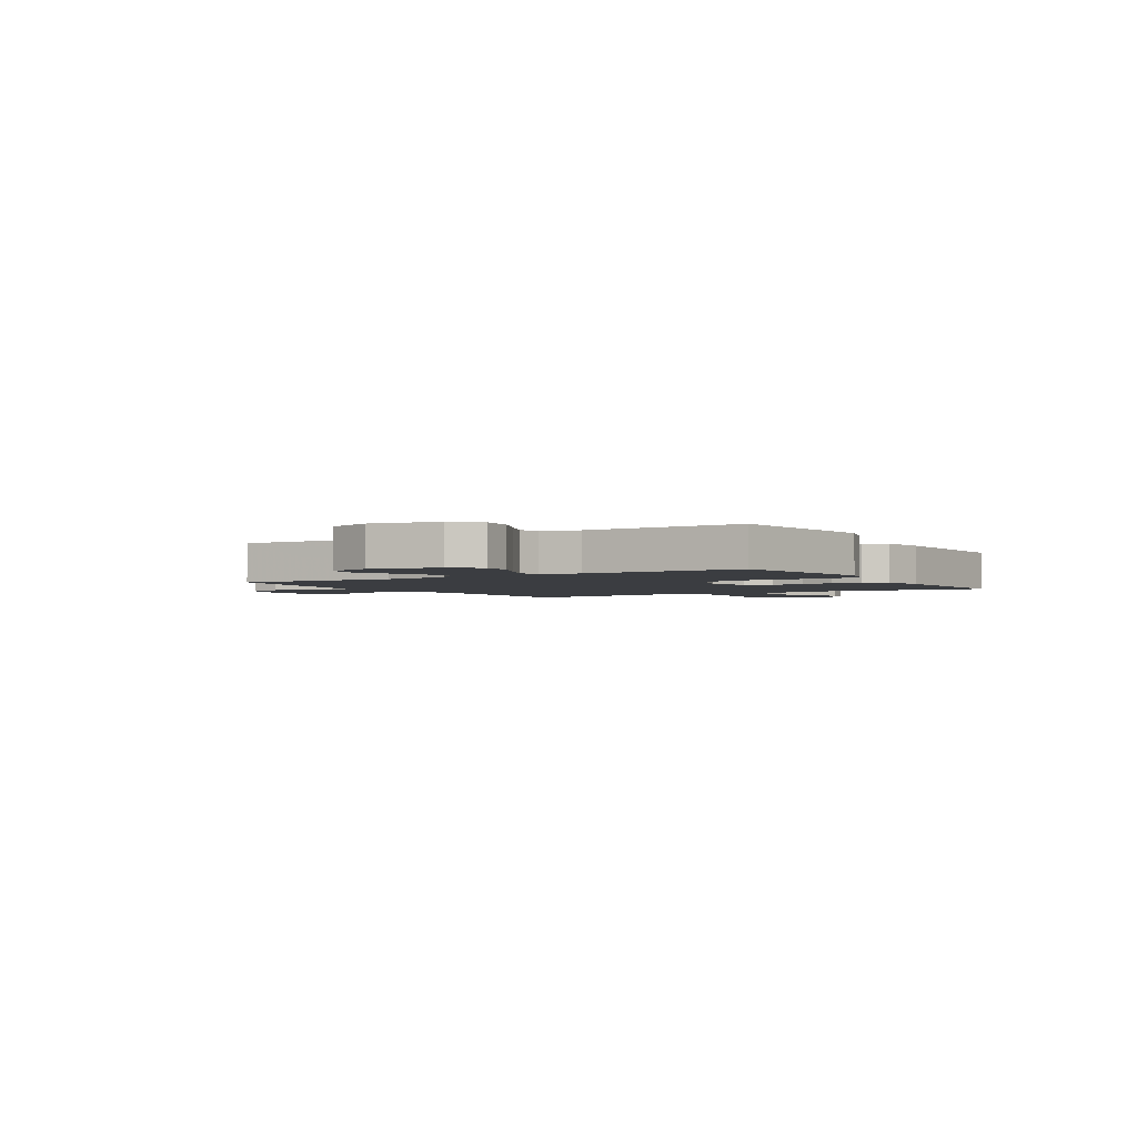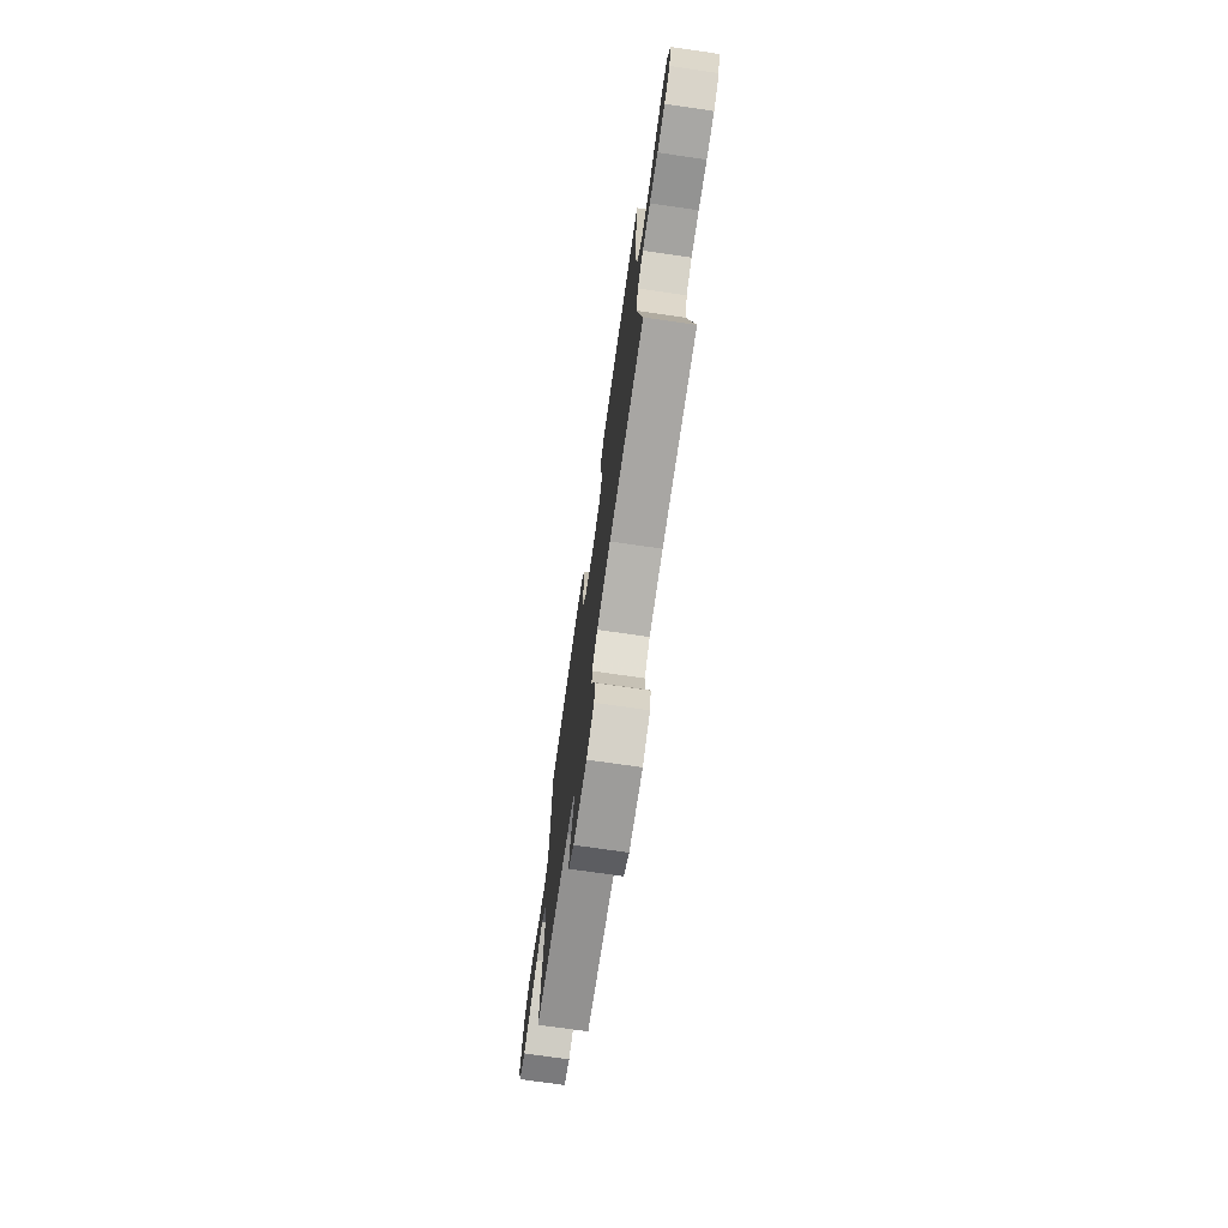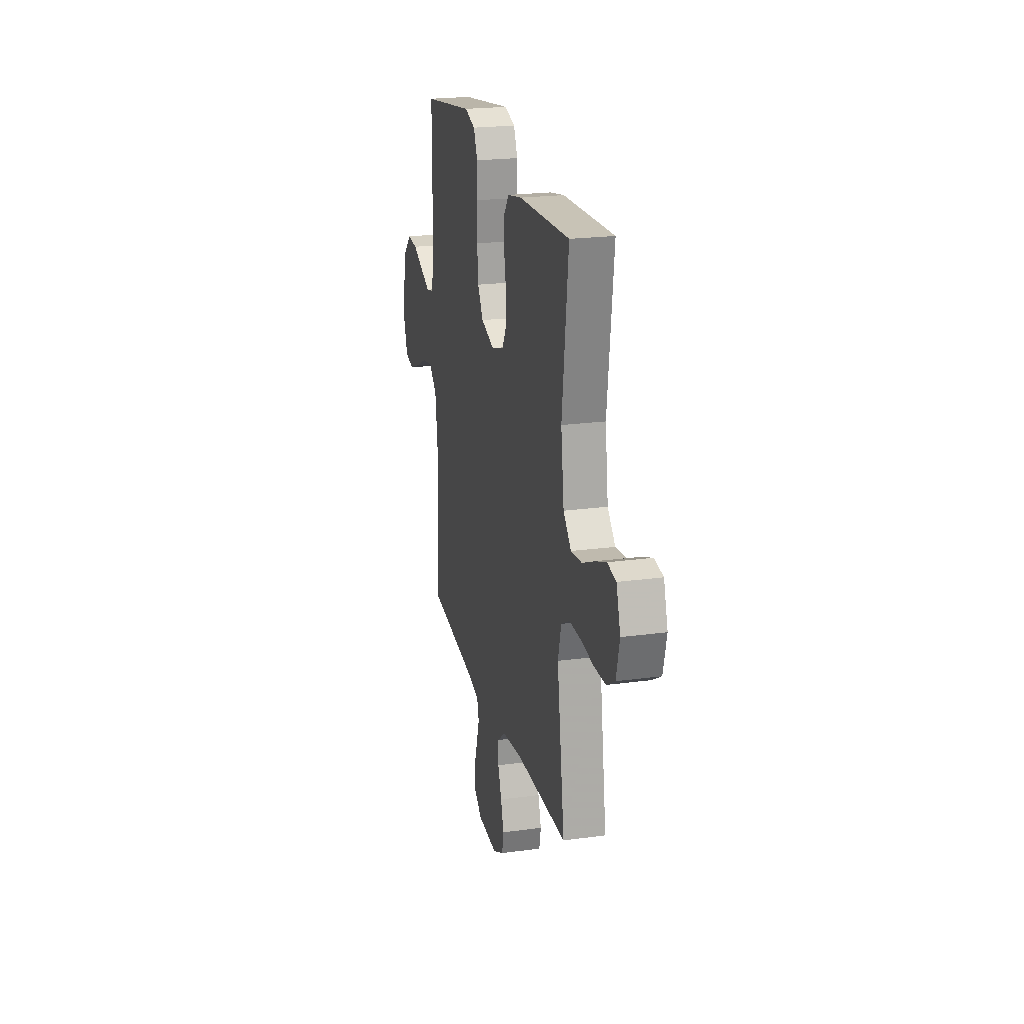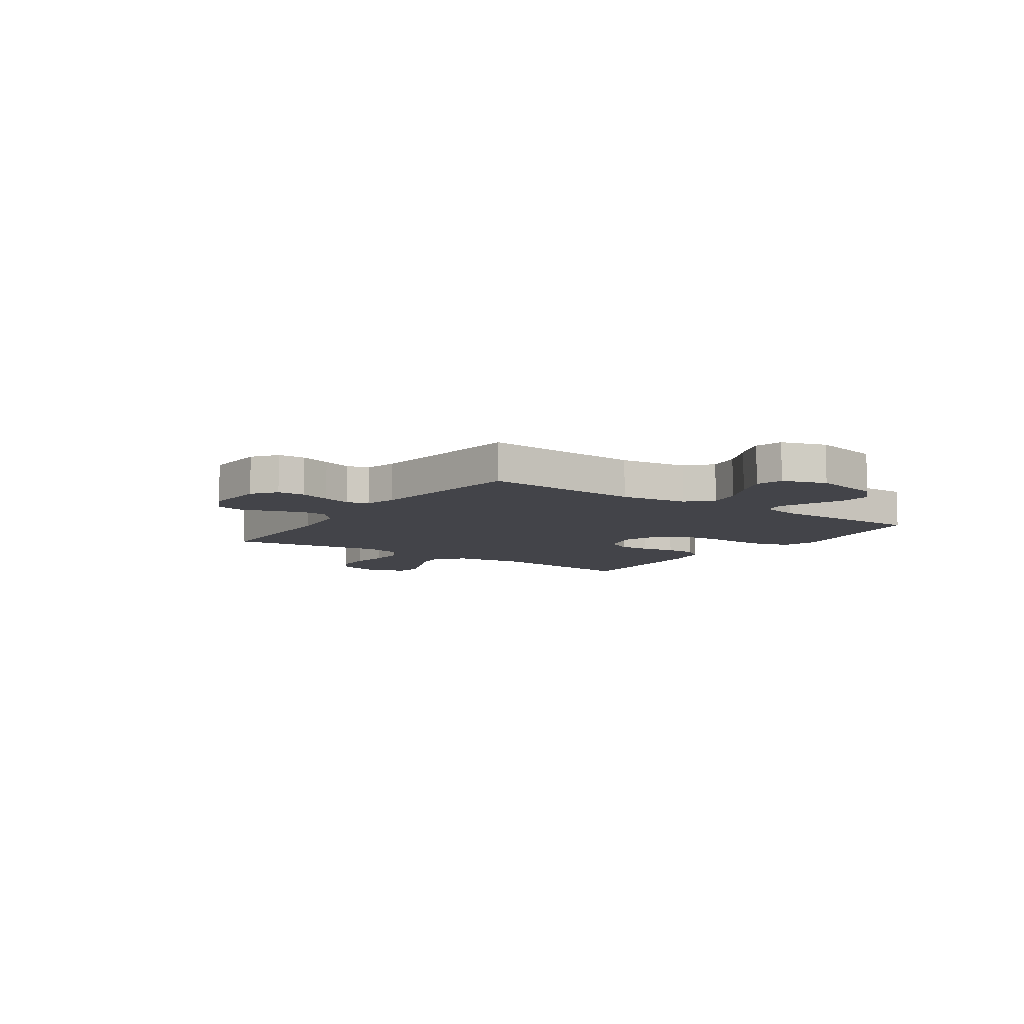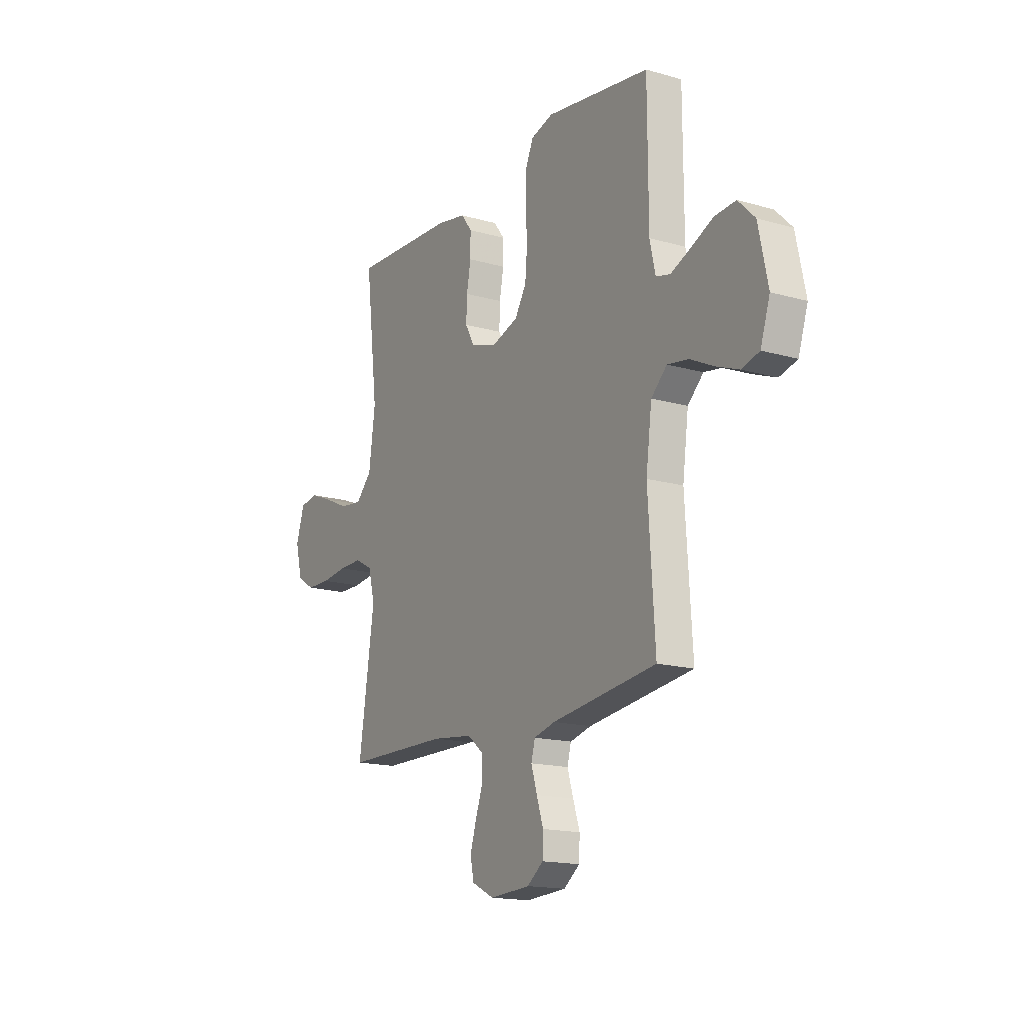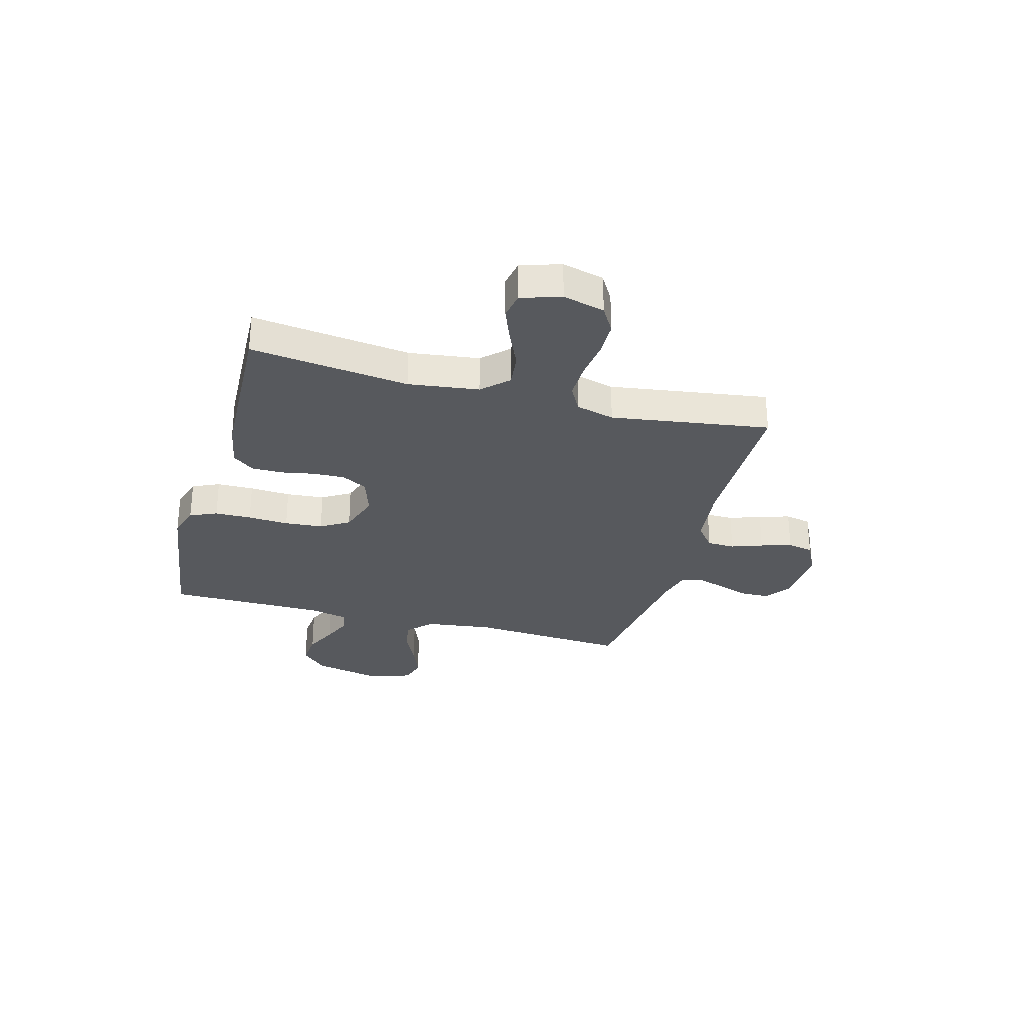
<metadata>
{"format":"obj","ext":"obj","renderer":"f3d","projection":"perspective","resolution":1024,"background":"white","views":[{"elev":-2.6,"azim":-58.4,"up":"+Y"},{"elev":-73.7,"azim":81.8,"up":"+Z"},{"elev":22.0,"azim":76.6,"up":"+Z"},{"elev":-8.4,"azim":-124.5,"up":"+Y"},{"elev":-16.2,"azim":-120.5,"up":"+Z"},{"elev":-29.6,"azim":74.6,"up":"+Y"}]}
</metadata>
<code>
v 0.5 0.07 -0.5
v 0.2 0.07 -0.503
v 0.082 0.07 -0.517
v 0.036 0.07 -0.554
v 0.035 0.07 -0.606
v 0.056 0.07 -0.665
v 0.074 0.07 -0.723
v 0.064 0.07 -0.772
v 0 0.07 -0.804
v -0.116 0.07 -0.797
v -0.162 0.07 -0.762
v -0.164 0.07 -0.71
v -0.145 0.07 -0.652
v -0.128 0.07 -0.597
v -0.139 0.07 -0.556
v -0.2 0.07 -0.54
v -0.5 0.07 -0.5
v -0.481 0.07 -0.2
v -0.498 0.07 -0.072
v -0.543 0.07 -0.029
v -0.604 0.07 -0.039
v -0.672 0.07 -0.072
v -0.736 0.07 -0.097
v -0.787 0.07 -0.083
v -0.814 0.07 0
v -0.787 0.07 0.128
v -0.739 0.07 0.176
v -0.678 0.07 0.171
v -0.615 0.07 0.142
v -0.558 0.07 0.118
v -0.517 0.07 0.128
v -0.501 0.07 0.2
v -0.5 0.07 0.5
v -0.2 0.07 0.544
v -0.137 0.07 0.525
v -0.114 0.07 0.474
v -0.113 0.07 0.405
v -0.117 0.07 0.328
v -0.111 0.07 0.256
v -0.078 0.07 0.202
v 0 0.07 0.176
v 0.074 0.07 0.2
v 0.1 0.07 0.248
v 0.098 0.07 0.308
v 0.086 0.07 0.372
v 0.086 0.07 0.43
v 0.117 0.07 0.471
v 0.2 0.07 0.487
v 0.5 0.07 0.5
v 0.464 0.07 0.2
v 0.482 0.07 0.067
v 0.528 0.07 0.019
v 0.592 0.07 0.026
v 0.662 0.07 0.058
v 0.728 0.07 0.084
v 0.779 0.07 0.075
v 0.803 0.07 0
v 0.783 0.07 -0.079
v 0.733 0.07 -0.109
v 0.665 0.07 -0.11
v 0.592 0.07 -0.101
v 0.524 0.07 -0.1
v 0.474 0.07 -0.127
v 0.455 0.07 -0.2
v 0.5 0 -0.5
v 0.2 0 -0.503
v 0.082 0 -0.517
v 0.036 0 -0.554
v 0.035 0 -0.606
v 0.056 0 -0.665
v 0.074 0 -0.723
v 0.064 0 -0.772
v 0 0 -0.804
v -0.116 0 -0.797
v -0.162 0 -0.762
v -0.164 0 -0.71
v -0.145 0 -0.652
v -0.128 0 -0.597
v -0.139 0 -0.556
v -0.2 0 -0.54
v -0.5 0 -0.5
v -0.481 0 -0.2
v -0.498 0 -0.072
v -0.543 0 -0.029
v -0.604 0 -0.039
v -0.672 0 -0.072
v -0.736 0 -0.097
v -0.787 0 -0.083
v -0.814 0 0
v -0.787 0 0.128
v -0.739 0 0.176
v -0.678 0 0.171
v -0.615 0 0.142
v -0.558 0 0.118
v -0.517 0 0.128
v -0.501 0 0.2
v -0.5 0 0.5
v -0.2 0 0.544
v -0.137 0 0.525
v -0.114 0 0.474
v -0.113 0 0.405
v -0.117 0 0.328
v -0.111 0 0.256
v -0.078 0 0.202
v 0 0 0.176
v 0.074 0 0.2
v 0.1 0 0.248
v 0.098 0 0.308
v 0.086 0 0.372
v 0.086 0 0.43
v 0.117 0 0.471
v 0.2 0 0.487
v 0.5 0 0.5
v 0.464 0 0.2
v 0.482 0 0.067
v 0.528 0 0.019
v 0.592 0 0.026
v 0.662 0 0.058
v 0.728 0 0.084
v 0.779 0 0.075
v 0.803 0 0
v 0.783 0 -0.079
v 0.733 0 -0.109
v 0.665 0 -0.11
v 0.592 0 -0.101
v 0.524 0 -0.1
v 0.474 0 -0.127
v 0.455 0 -0.2
f 59 60 61
f 58 59 61
f 57 58 61
f 56 57 61
f 55 56 61
f 54 55 61
f 53 54 61
f 52 53 61 62
f 51 52 62 63
f 48 49 50
f 47 48 50
f 46 47 50
f 45 46 50
f 44 45 50
f 51 63 64
f 50 51 64
f 44 50 64
f 43 44 64
f 36 37 38
f 35 36 38
f 34 35 38
f 33 34 38
f 32 33 38
f 31 32 38 39
f 27 28 29
f 26 27 29
f 25 26 29
f 24 25 29
f 23 24 29
f 22 23 29
f 21 22 29
f 20 21 29 30
f 19 20 30 31
f 16 17 18
f 31 39 40
f 19 31 40
f 18 19 40
f 16 18 40
f 15 16 40
f 11 12 13
f 10 11 13
f 9 10 13
f 8 9 13
f 7 8 13
f 6 7 13
f 5 6 13
f 4 5 13 14
f 64 1 2
f 43 64 2
f 42 43 2
f 15 40 41
f 14 15 41
f 4 14 41
f 3 4 41
f 2 3 41 42
f 125 124 123
f 125 123 122
f 125 122 121
f 125 121 120
f 125 120 119
f 125 119 118
f 125 118 117
f 126 125 117 116
f 127 126 116 115
f 114 113 112
f 114 112 111
f 114 111 110
f 114 110 109
f 114 109 108
f 128 127 115
f 128 115 114
f 128 114 108
f 128 108 107
f 102 101 100
f 102 100 99
f 102 99 98
f 102 98 97
f 102 97 96
f 103 102 96 95
f 93 92 91
f 93 91 90
f 93 90 89
f 93 89 88
f 93 88 87
f 93 87 86
f 93 86 85
f 94 93 85 84
f 95 94 84 83
f 82 81 80
f 104 103 95
f 104 95 83
f 104 83 82
f 104 82 80
f 104 80 79
f 77 76 75
f 77 75 74
f 77 74 73
f 77 73 72
f 77 72 71
f 77 71 70
f 77 70 69
f 78 77 69 68
f 66 65 128
f 66 128 107
f 66 107 106
f 105 104 79
f 105 79 78
f 105 78 68
f 105 68 67
f 106 105 67 66
f 1 65 66 2
f 2 66 67 3
f 3 67 68 4
f 4 68 69 5
f 5 69 70 6
f 6 70 71 7
f 7 71 72 8
f 8 72 73 9
f 9 73 74 10
f 10 74 75 11
f 11 75 76 12
f 12 76 77 13
f 13 77 78 14
f 14 78 79 15
f 15 79 80 16
f 16 80 81 17
f 17 81 82 18
f 18 82 83 19
f 19 83 84 20
f 20 84 85 21
f 21 85 86 22
f 22 86 87 23
f 23 87 88 24
f 24 88 89 25
f 25 89 90 26
f 26 90 91 27
f 27 91 92 28
f 28 92 93 29
f 29 93 94 30
f 30 94 95 31
f 31 95 96 32
f 32 96 97 33
f 33 97 98 34
f 34 98 99 35
f 35 99 100 36
f 36 100 101 37
f 37 101 102 38
f 38 102 103 39
f 39 103 104 40
f 40 104 105 41
f 41 105 106 42
f 42 106 107 43
f 43 107 108 44
f 44 108 109 45
f 45 109 110 46
f 46 110 111 47
f 47 111 112 48
f 48 112 113 49
f 49 113 114 50
f 50 114 115 51
f 51 115 116 52
f 52 116 117 53
f 53 117 118 54
f 54 118 119 55
f 55 119 120 56
f 56 120 121 57
f 57 121 122 58
f 58 122 123 59
f 59 123 124 60
f 60 124 125 61
f 61 125 126 62
f 62 126 127 63
f 63 127 128 64
f 64 128 65 1

</code>
